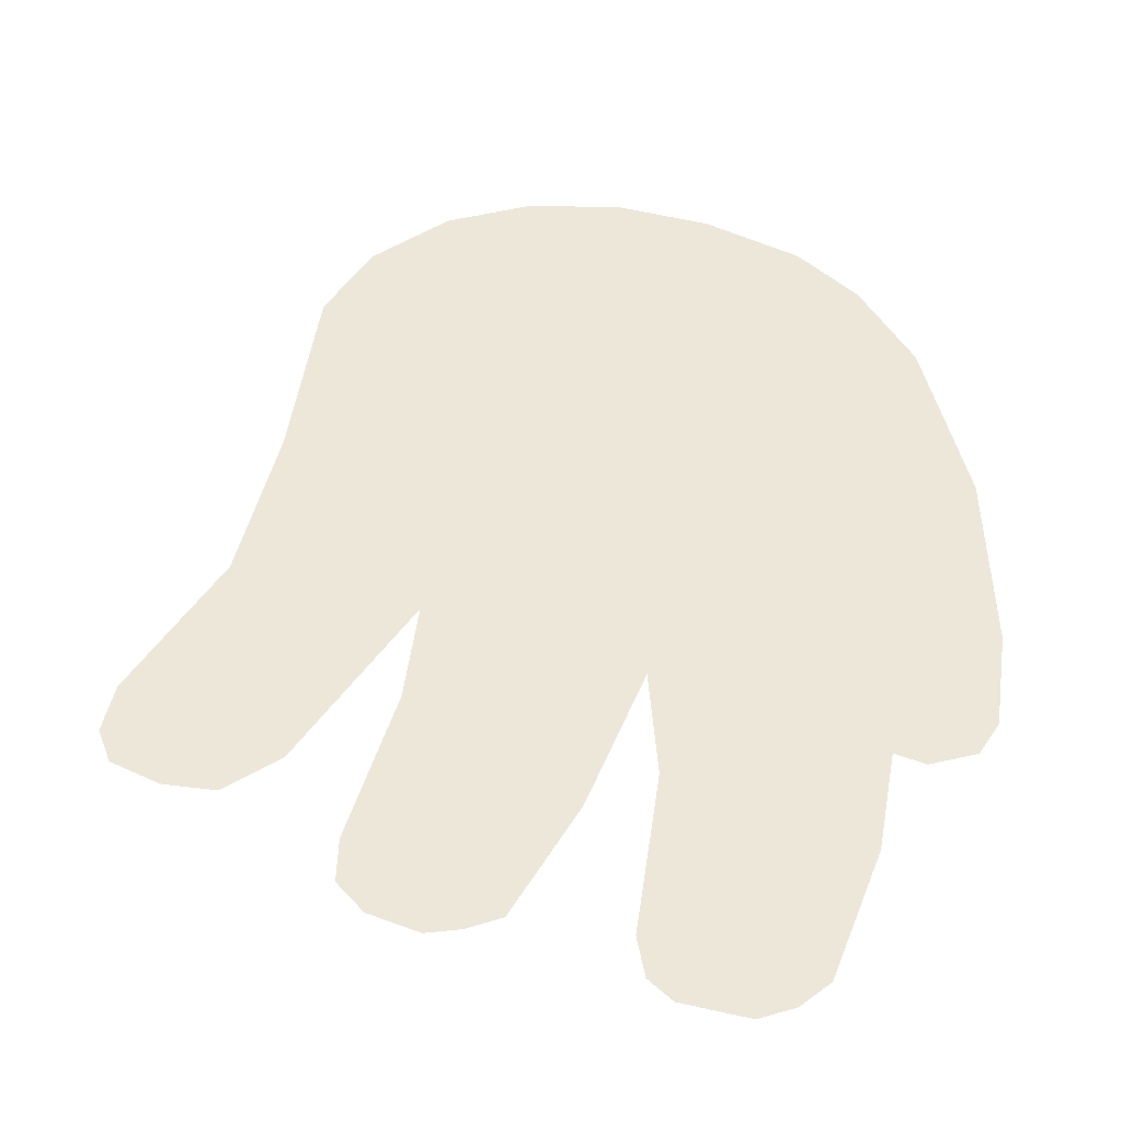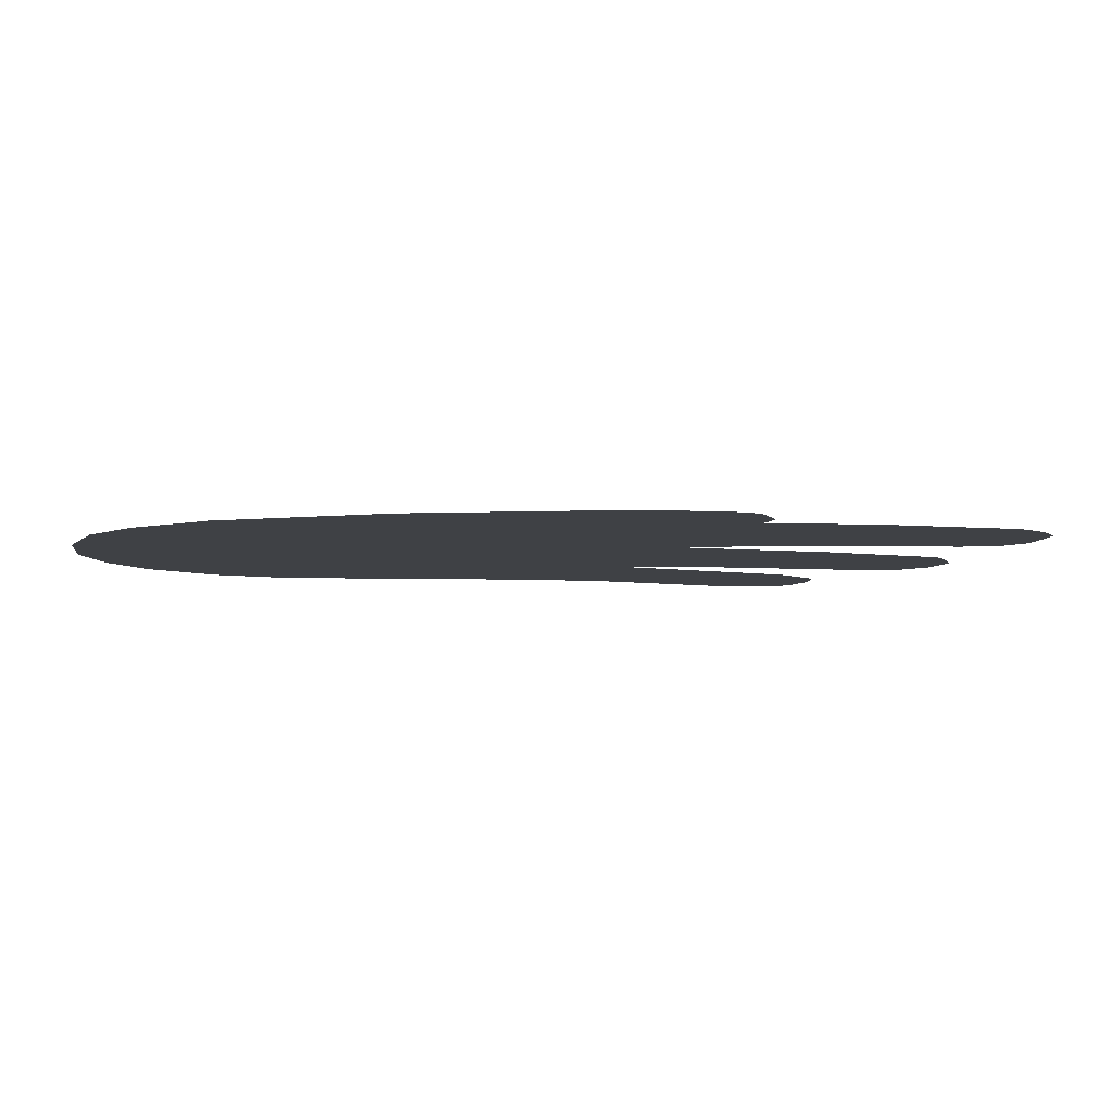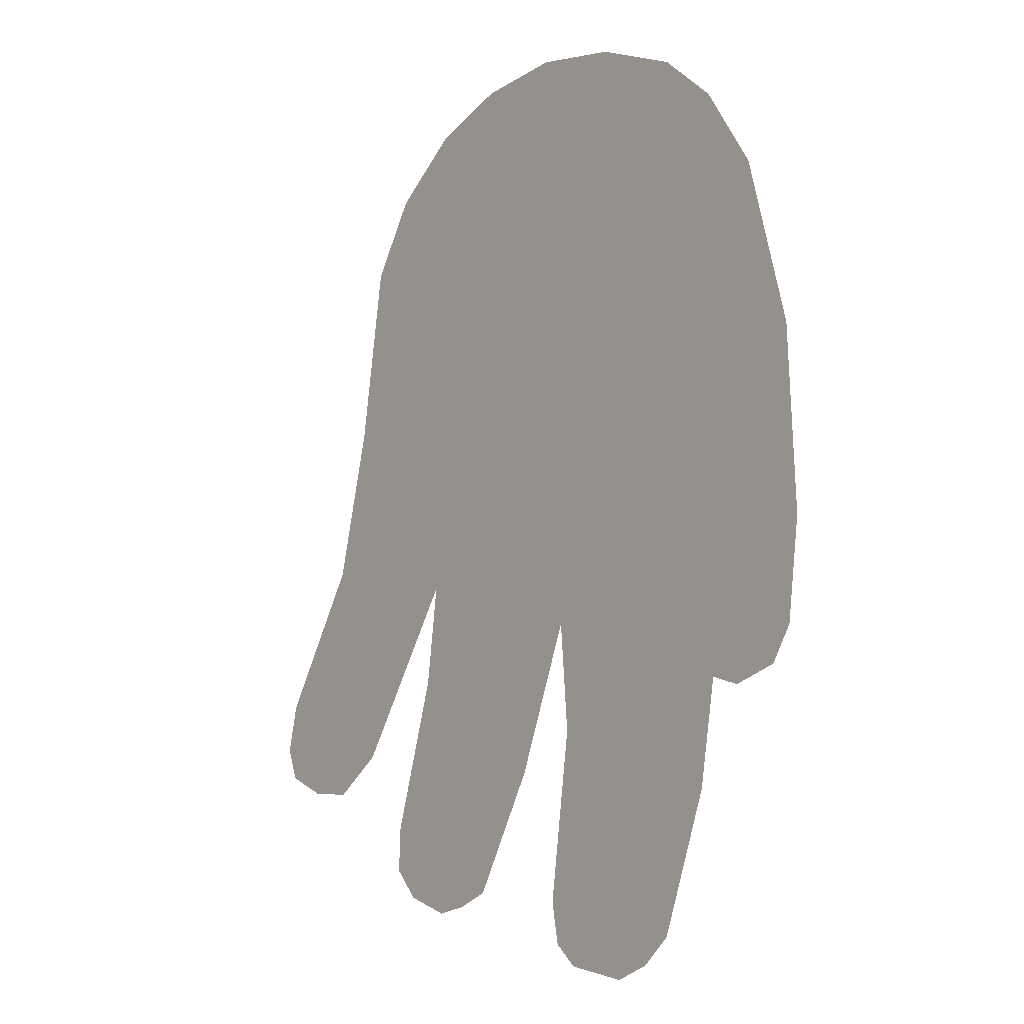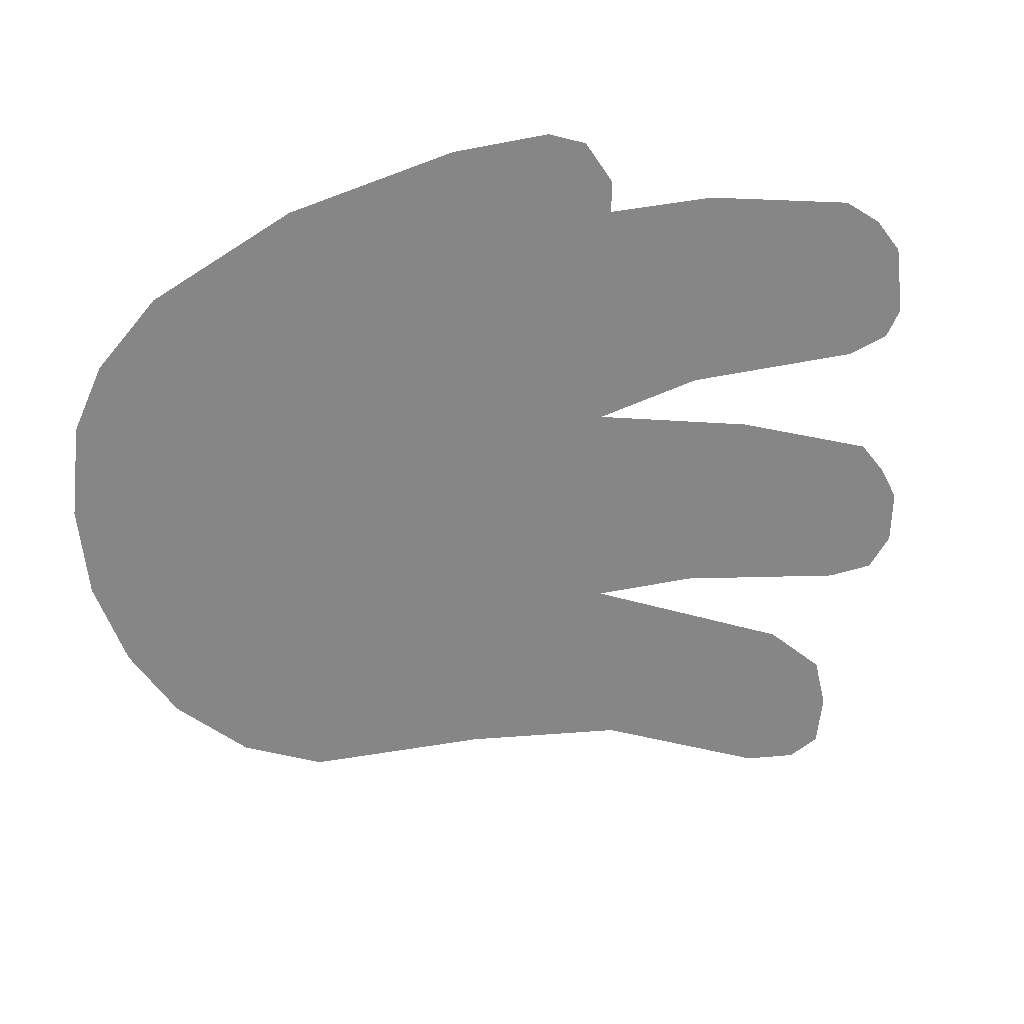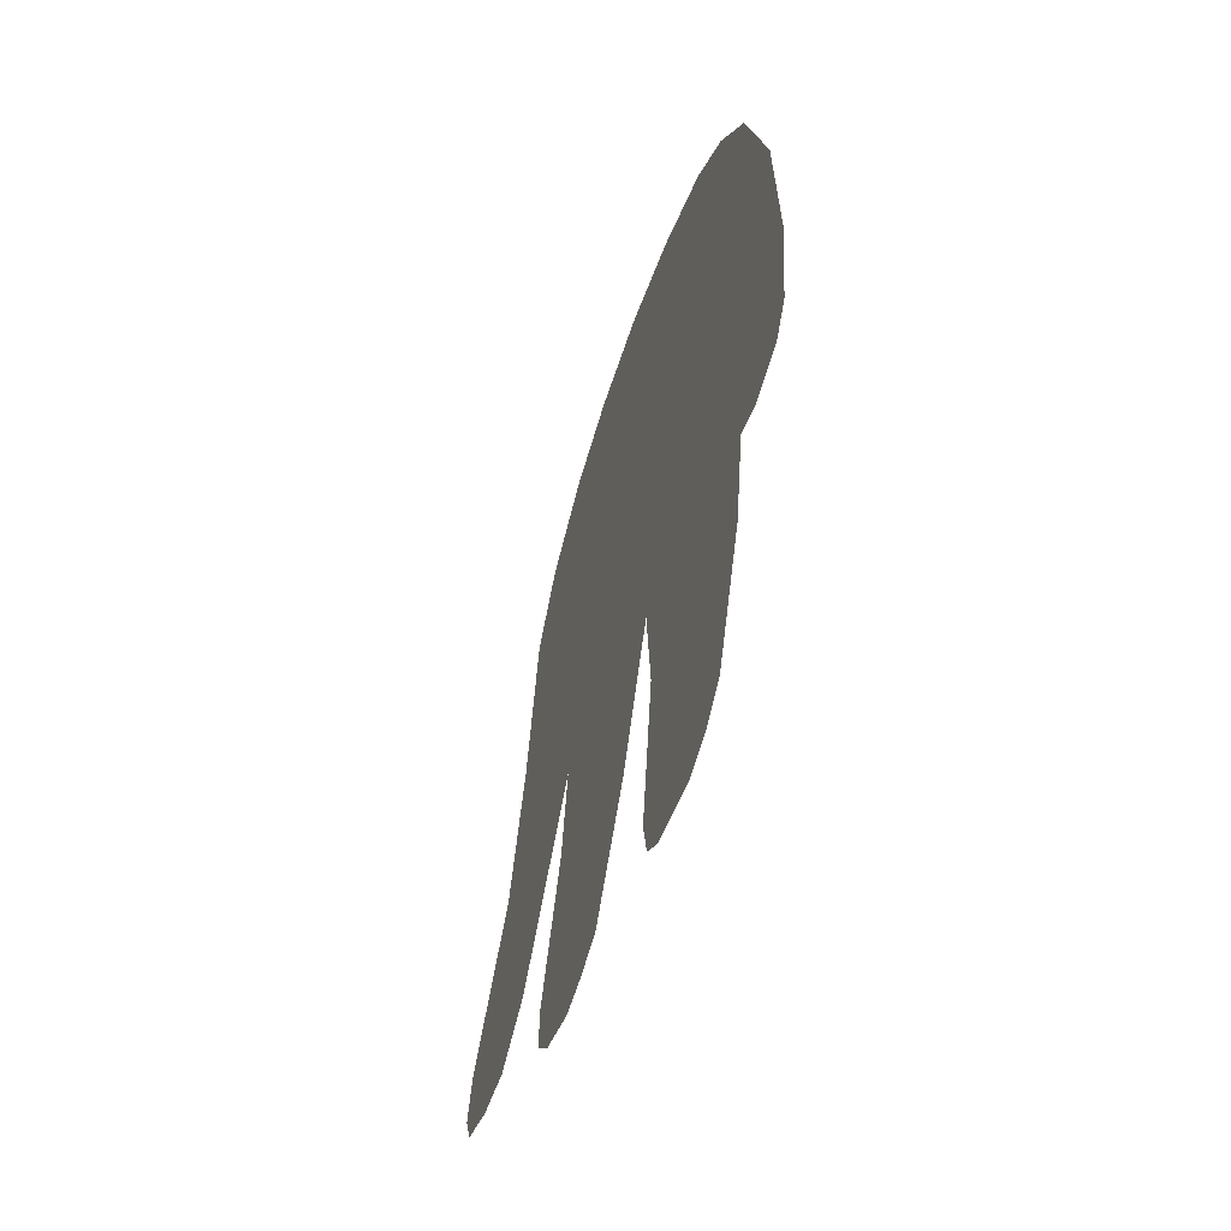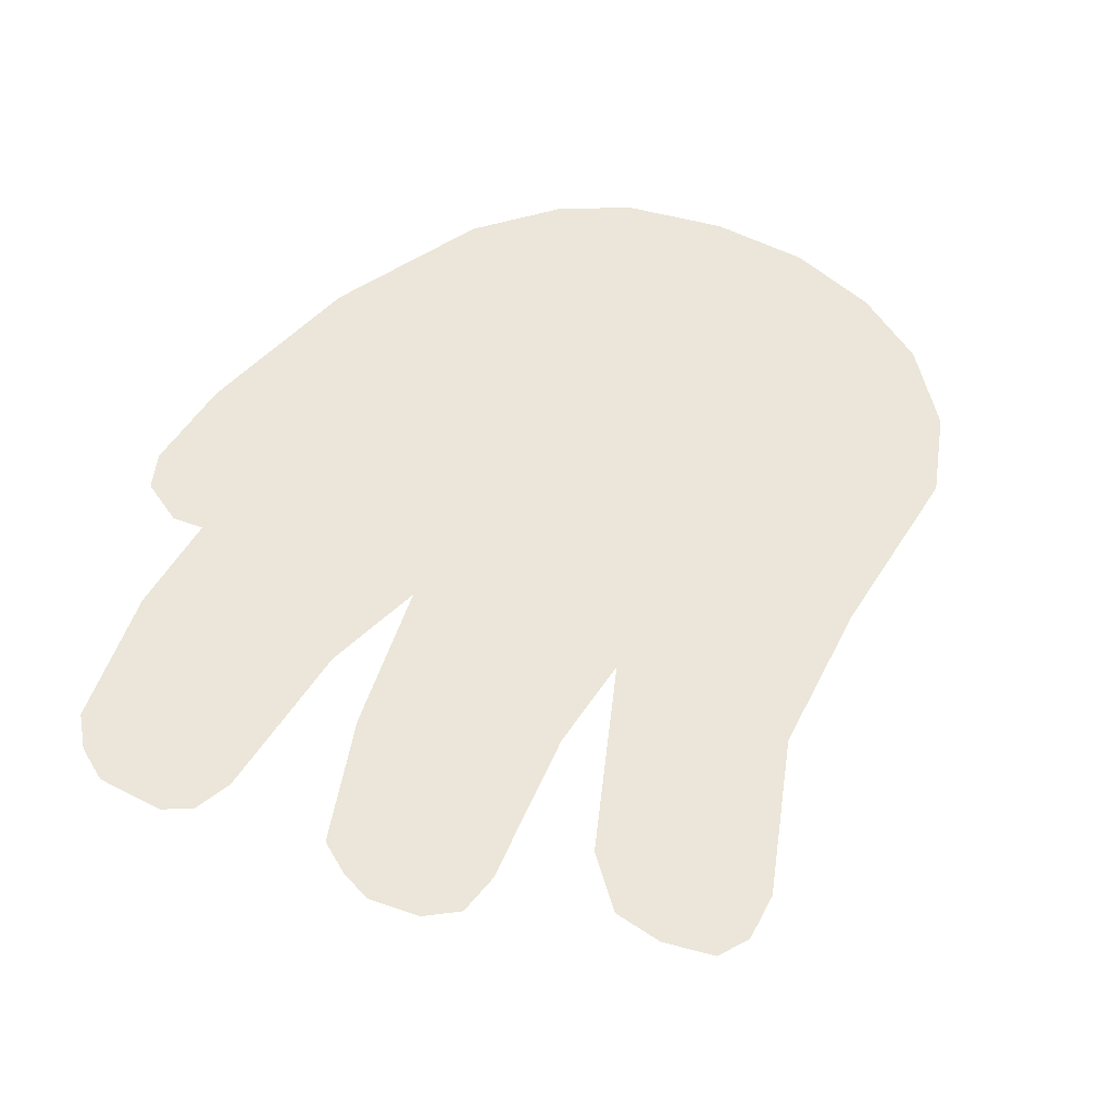
<metadata>
{"format":"obj","ext":"obj","renderer":"f3d","projection":"perspective","resolution":1024,"background":"white","views":[{"elev":-38.2,"azim":177.6,"up":"+Y"},{"elev":-5.3,"azim":-85.2,"up":"+Z"},{"elev":-13.2,"azim":-128.3,"up":"+Y"},{"elev":-62.0,"azim":-71.1,"up":"+Z"},{"elev":-59.2,"azim":-108.3,"up":"+Y"},{"elev":55.8,"azim":40.8,"up":"+Z"}]}
</metadata>
<code>
g PigeonHandOpenLeft_mesh
v 0.2419 -0.2218 0
v 0.2705 -0.2084 0
v 0.2779 -0.1886 0
v 0.2711 -0.1598 0
v 0.2117 -0.2249 0
v 0.1787 -0.2033 0
v 0.2172 -0.07575 0
v 0.1101 -0.1021 0
v 0.1937 0.01665 0
v 0.1765 0.1264 0
v 0.05375 0.2186 0
v 0.103 0.2034 0
v 0.1481 0.1707 0
v -0.003005 0.2208 0
v -0.01511 -0.1431 0
v -0.06043 0.2078 0
v -0.1165 0.1814 0
v -0.1517 0.1493 0
v -0.1834 0.09827 0
v -0.2098 -0.003587 0
v 0.1182 -0.1618 0
v -0.214 -0.1123 0
v 0.02009 -0.2291 0
v 0.1468 -0.2526 0
v 0.06035 -0.2975 0
v 0.08147 -0.305 0
v 0.1022 -0.3078 0
v 0.1319 -0.2966 0
v 0.1477 -0.2788 0
v -0.1462 -0.1915 0
v -0.02039 -0.2077 0
v -0.2058 -0.1708 0
v -0.1647 -0.1981 0
v -0.1931 -0.1904 0
v -0.1352 -0.2524 0
v -0.006085 -0.3065 0
v -0.1049 -0.3307 0
v -0.08683 -0.3455 0
v -0.06483 -0.3527 0
v -0.02479 -0.3439 0
v -0.01071 -0.3309 0
g PigeonHandOpenLeft_mesh_0
f 3 2 1
f 1 4 3
f 1 5 4
f 4 5 6
f 7 4 6
f 7 6 8
f 8 9 7
f 8 10 9
f 10 8 11
f 10 11 12
f 13 10 12
f 14 11 8
f 8 15 14
f 14 15 16
f 17 16 15
f 18 17 15
f 19 18 15
f 20 19 15
f 15 8 21
f 22 20 15
f 15 21 23
f 23 21 24
f 24 25 23
f 24 26 25
f 24 27 26
f 27 24 28
f 28 24 29
f 30 22 15
f 30 15 31
f 30 32 22
f 33 32 30
f 32 33 34
f 30 31 35
f 35 31 36
f 35 36 37
f 36 38 37
f 36 39 38
f 39 36 40
f 36 41 40

</code>
